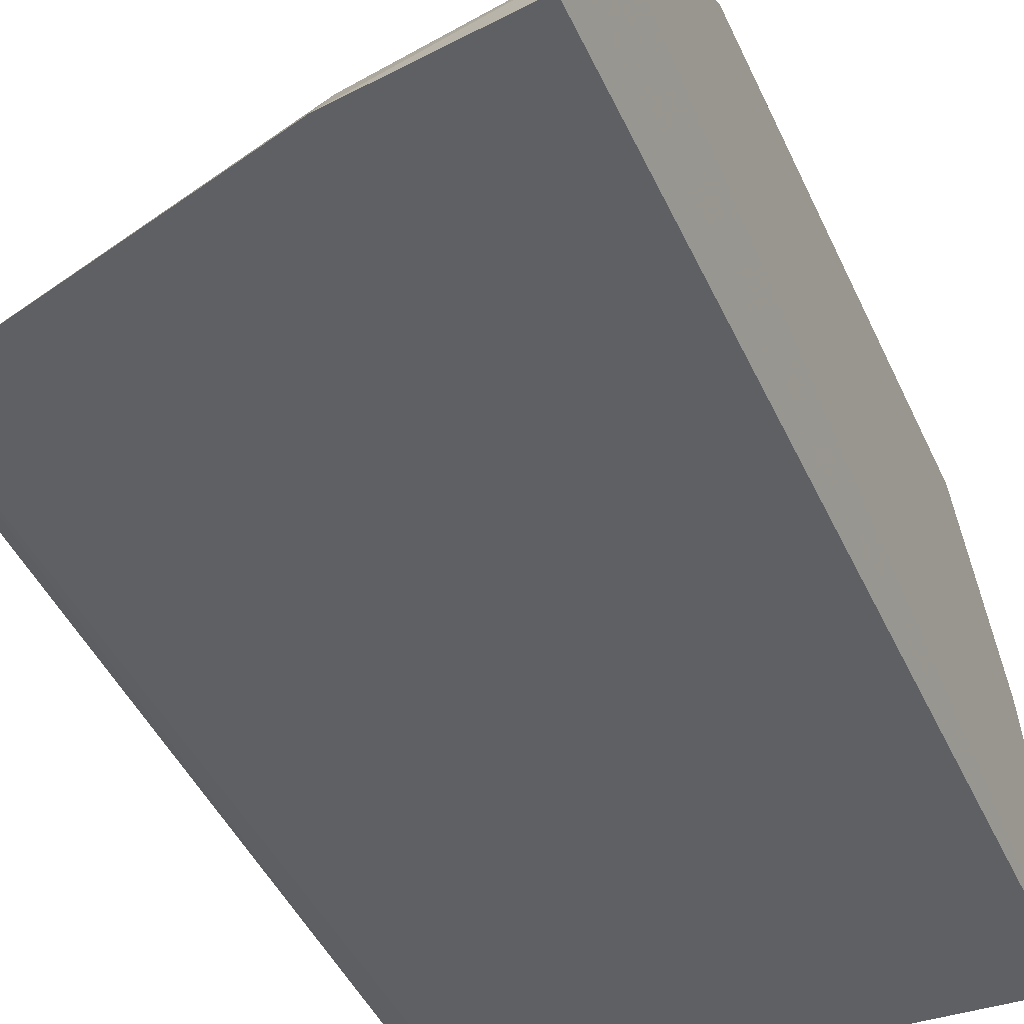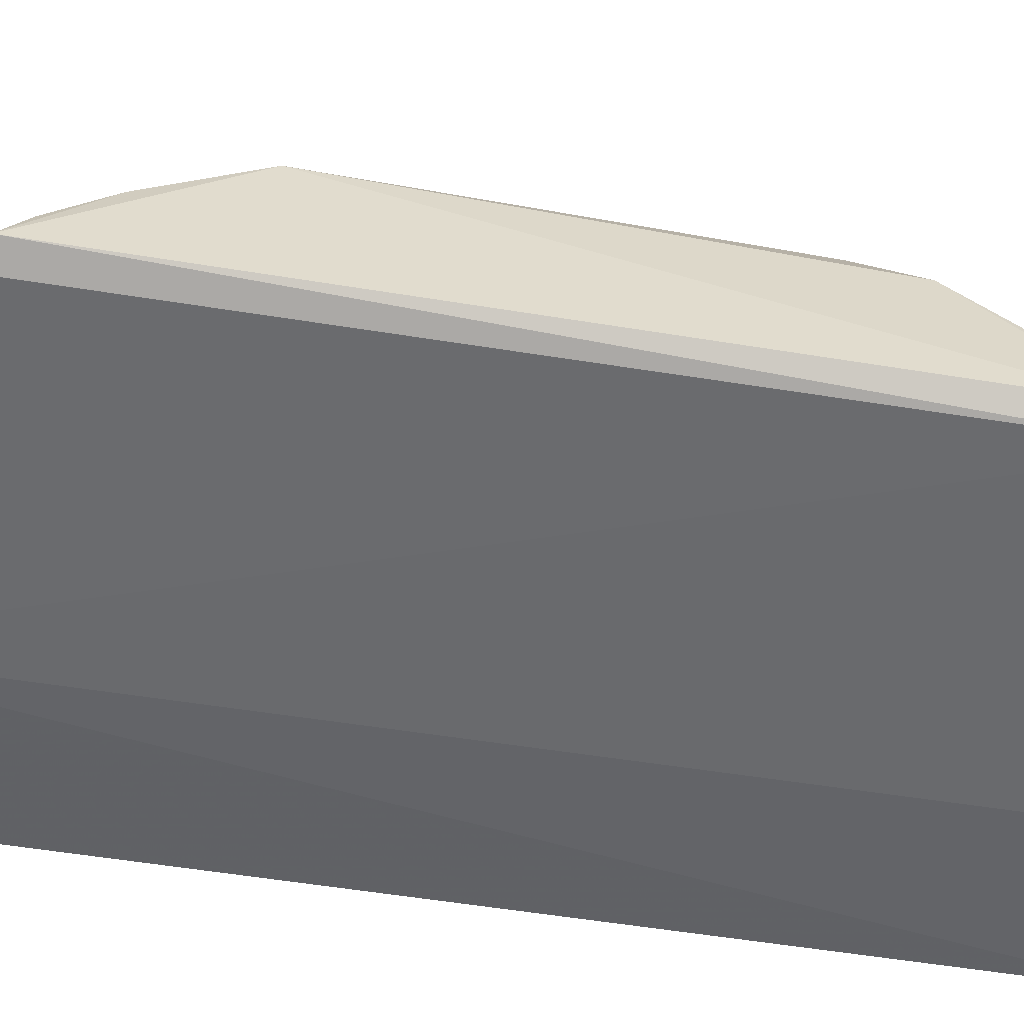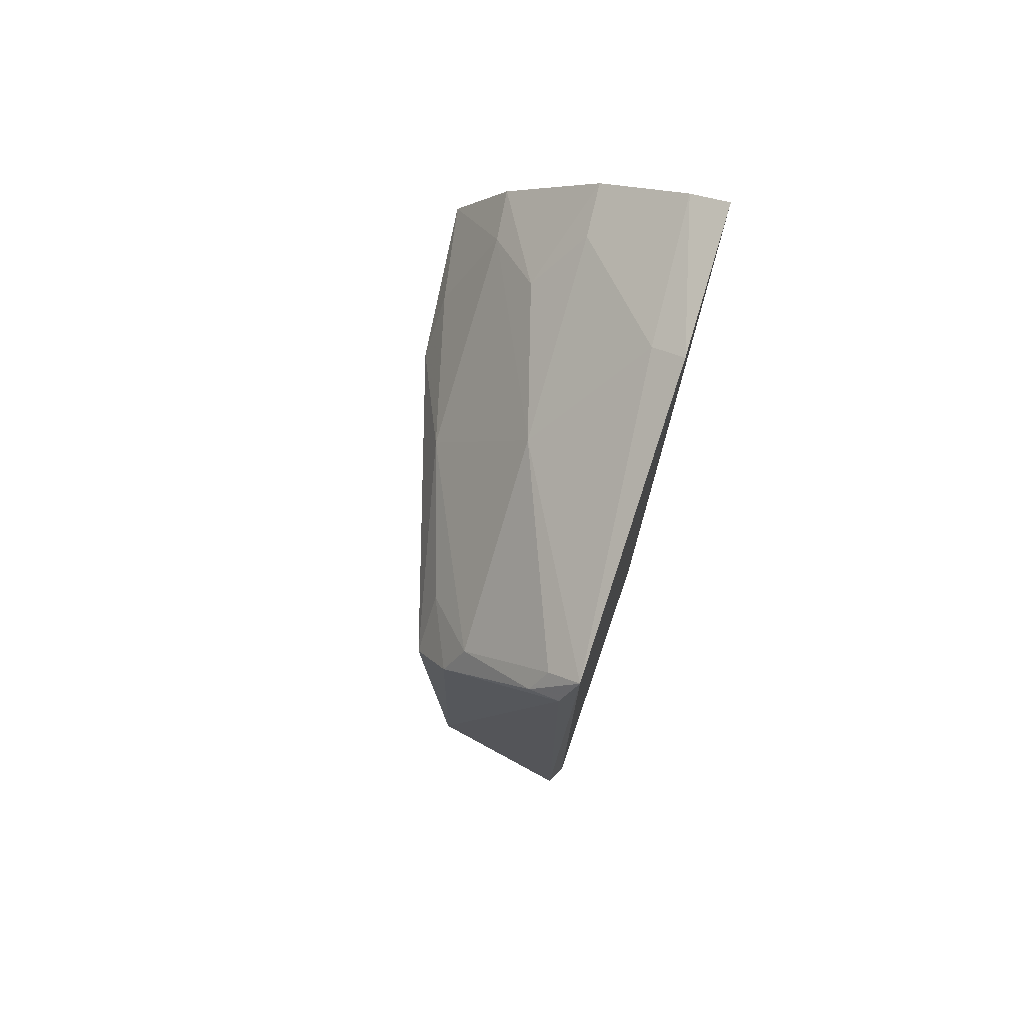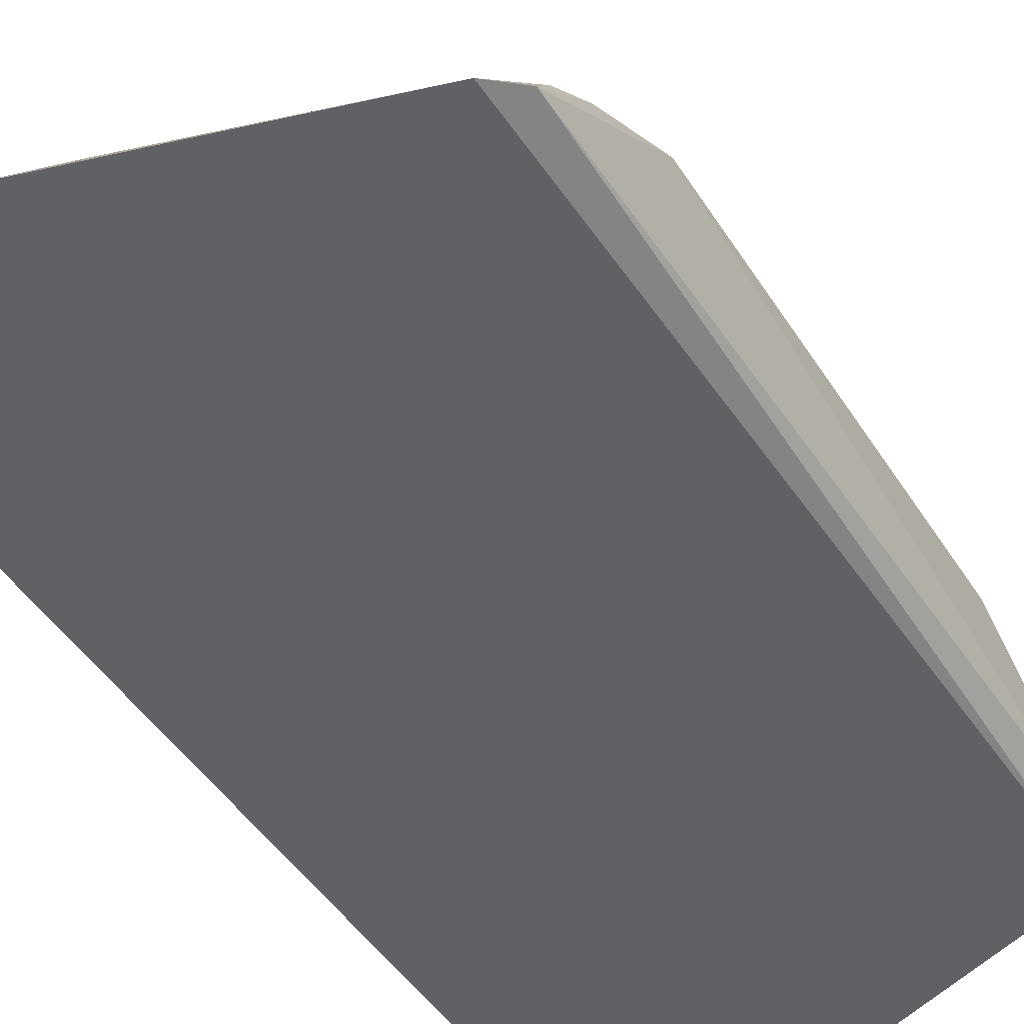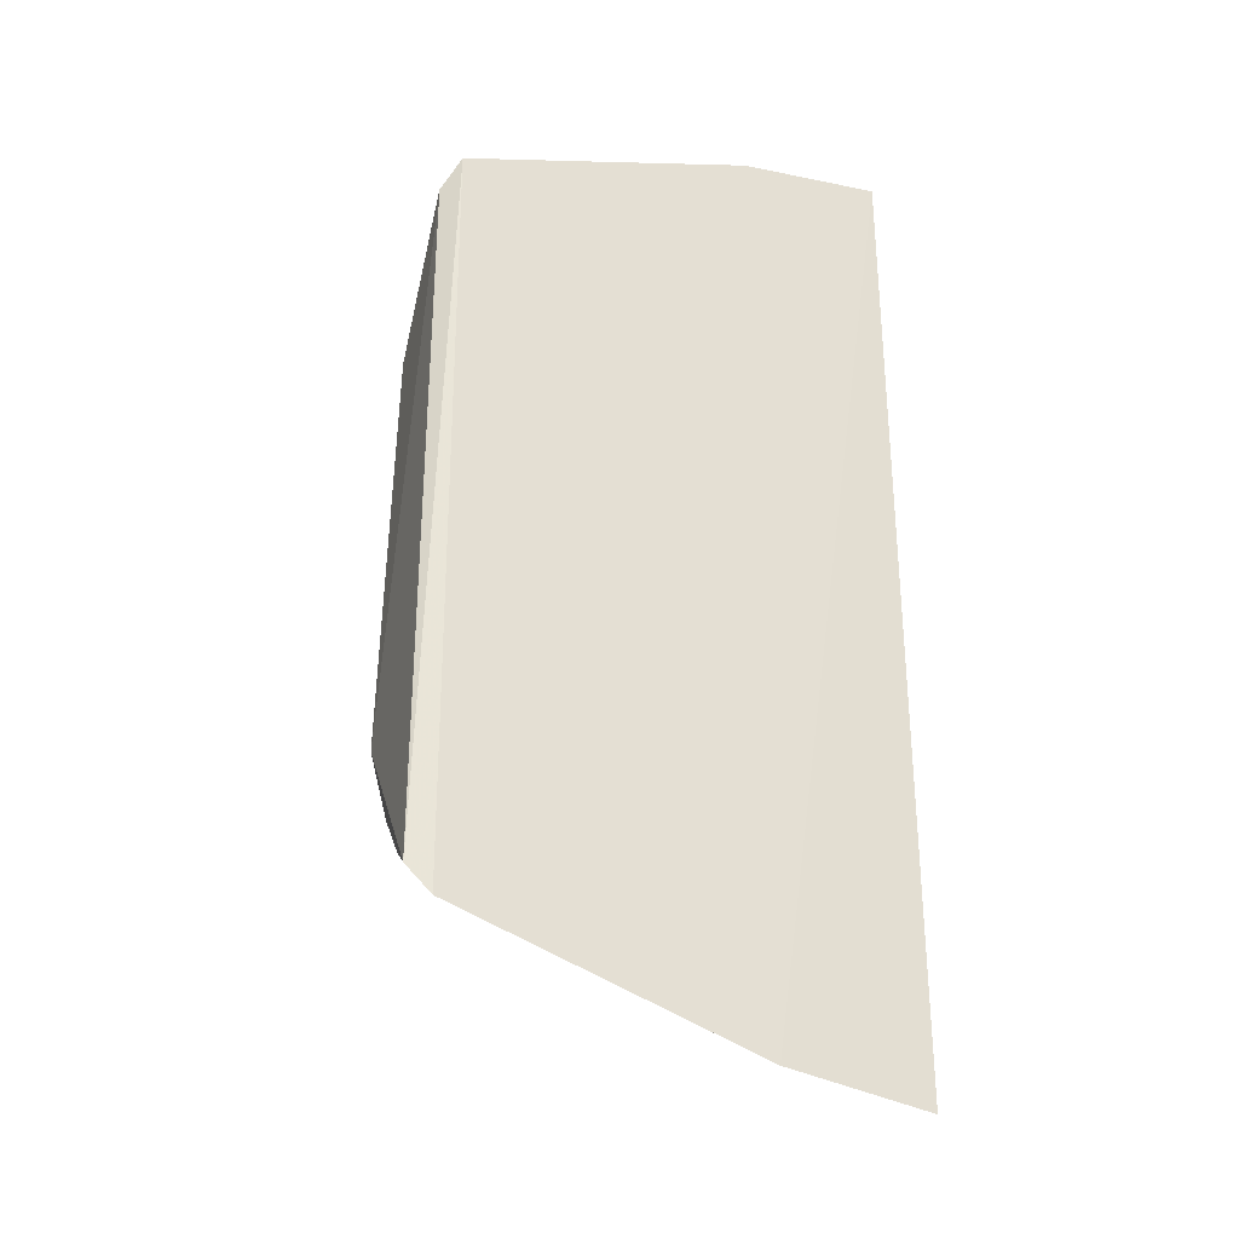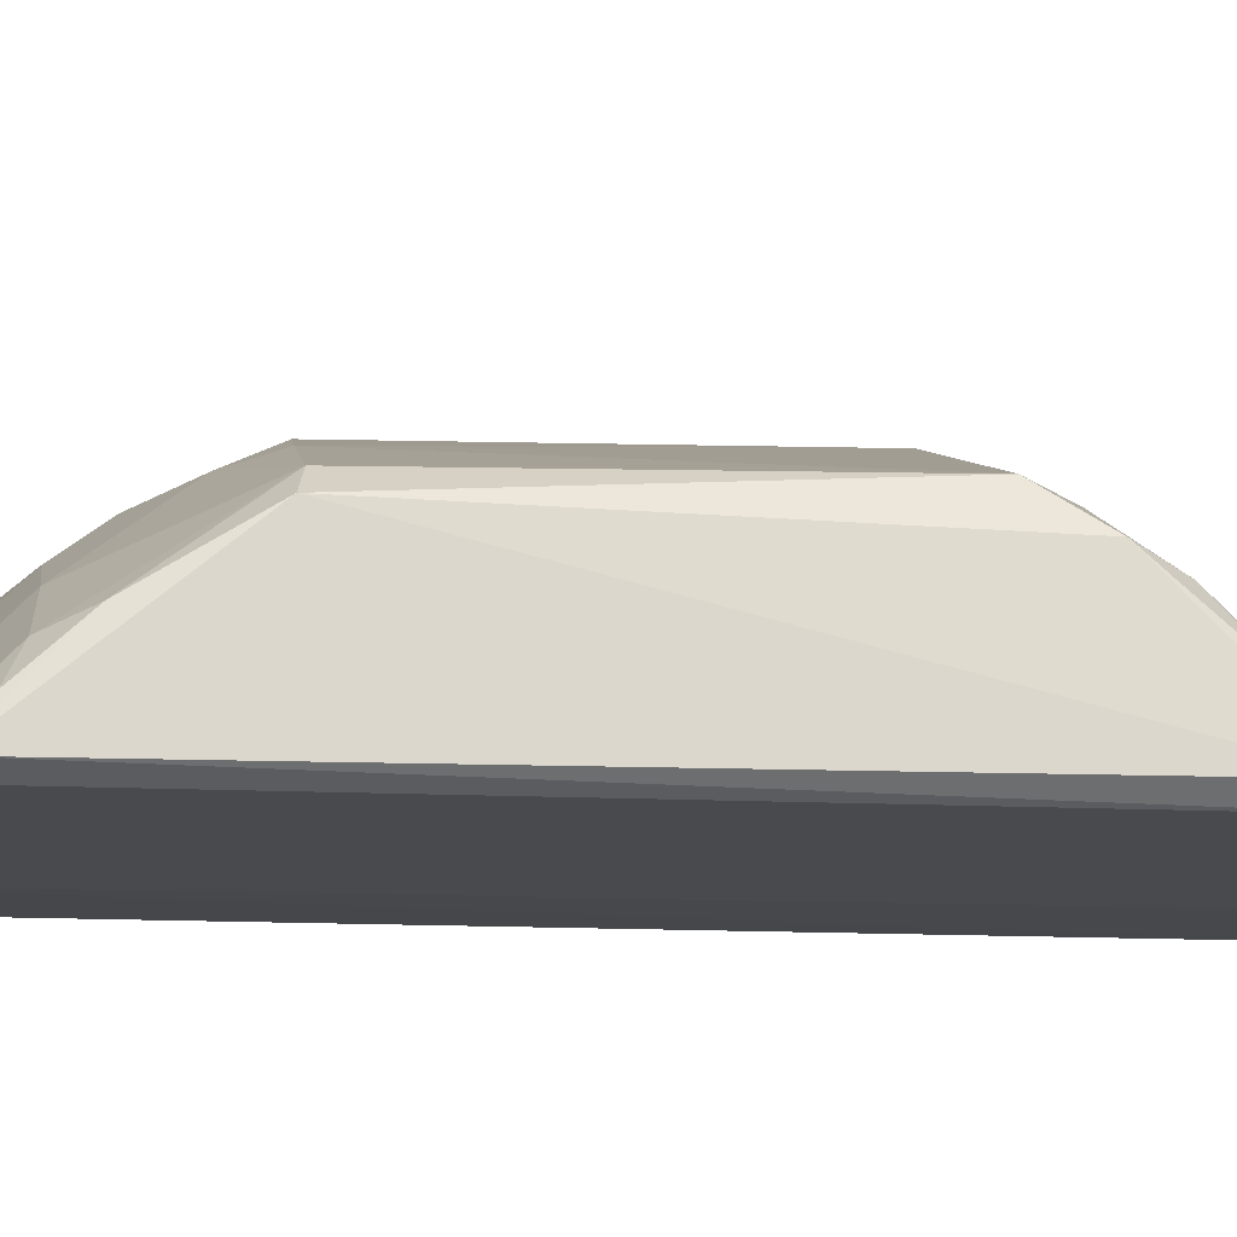
<metadata>
{"format":"obj","ext":"obj","renderer":"f3d","projection":"perspective","resolution":1024,"background":"white","views":[{"elev":-42.0,"azim":-157.3,"up":"+Z"},{"elev":-54.5,"azim":80.1,"up":"+Z"},{"elev":76.4,"azim":109.9,"up":"+Y"},{"elev":-50.0,"azim":32.9,"up":"+Z"},{"elev":-29.8,"azim":158.2,"up":"+Y"},{"elev":-14.5,"azim":83.4,"up":"+Z"}]}
</metadata>
<code>
v 0.03321 0.006708 0.1187
v 0.04513 -0.01249 0.1089
v 0.04497 0.01261 0.1092
v 0.02807 0.0179 0.1092
v 0.02806 -0.01782 0.1092
v 0.04434 0.01381 0.1087
v 0.04412 0.006505 0.1149
v 0.02776 -0.008442 0.119
v 0.03135 0.01313 0.1151
v 0.03342 -0.0171 0.1088
v 0.04495 -0.006648 0.1138
v 0.04403 0.009739 0.113
v 0.02774 0.01514 0.1138
v 0.03347 0.01719 0.1089
v 0.04429 -0.01351 0.1086
v 0.02775 -0.01333 0.1154
v 0.04469 0.008338 0.1136
v 0.03868 -0.006515 0.1166
v 0.04484 0.01202 0.1103
v 0.03678 0.01304 0.1132
v 0.03677 0.008307 0.1169
v 0.02795 0.01725 0.1107
v 0.02781 0.008535 0.1193
v 0.04406 -0.01124 0.1113
v 0.02779 -0.01494 0.1137
v 0.02774 0.01168 0.1173
v 0.04407 -0.006469 0.1146
v 0.03311 -0.006401 0.1185
v 0.03498 -0.01136 0.1151
v 0.03327 0.01653 0.1101
v 0.04421 0.01292 0.1098
v 0.04226 0.00814 0.1148
v 0.02955 0.01145 0.117
v 0.0313 0.008246 0.1185
v 0.04495 -0.0117 0.1101
v 0.02798 -0.01709 0.1106
v 0.0449 -0.009924 0.1118
v 0.03311 -0.009885 0.1167
v 0.03502 -0.0147 0.1117
v 0.04031 -0.0112 0.1132
v 0.02966 0.01488 0.1136
v 0.04402 -0.01283 0.1096
v 0.03321 -0.01637 0.11
v 0.02956 -0.0131 0.1152
v 0.02946 -0.008337 0.1186
v 0.03679 -0.008073 0.1166
v 0.04046 -0.01289 0.1114
v 0.02962 -0.01472 0.1135
f 6 3 2
f 10 5 4
f 11 2 3
f 14 10 4
f 14 6 10
f 15 10 6
f 15 6 2
f 17 11 3
f 17 7 11
f 18 7 1
f 19 3 6
f 19 17 3
f 19 12 17
f 21 1 7
f 21 12 20
f 22 4 5
f 22 5 13
f 22 14 4
f 25 16 13
f 25 13 5
f 26 16 8
f 26 13 16
f 26 8 23
f 26 9 13
f 27 11 7
f 27 7 18
f 28 18 1
f 28 23 8
f 28 1 23
f 30 20 6
f 30 6 14
f 30 22 13
f 30 14 22
f 31 19 6
f 31 6 20
f 31 20 12
f 31 12 19
f 32 17 12
f 32 12 21
f 32 21 7
f 32 7 17
f 33 21 20
f 33 20 9
f 33 9 26
f 33 26 23
f 34 23 1
f 34 1 21
f 34 33 23
f 34 21 33
f 35 15 2
f 36 25 5
f 36 5 10
f 37 27 24
f 37 11 27
f 37 24 35
f 37 35 2
f 37 2 11
f 38 8 16
f 39 10 15
f 40 24 27
f 40 29 39
f 41 30 13
f 41 13 9
f 41 9 20
f 41 20 30
f 42 35 24
f 42 15 35
f 43 36 10
f 43 10 39
f 44 38 16
f 44 29 38
f 44 39 29
f 45 28 8
f 45 8 38
f 46 18 28
f 46 45 38
f 46 28 45
f 46 27 18
f 46 40 27
f 46 38 29
f 46 29 40
f 47 42 24
f 47 24 40
f 47 40 39
f 47 39 15
f 47 15 42
f 48 25 36
f 48 36 43
f 48 43 39
f 48 39 44
f 48 44 16
f 48 16 25

</code>
